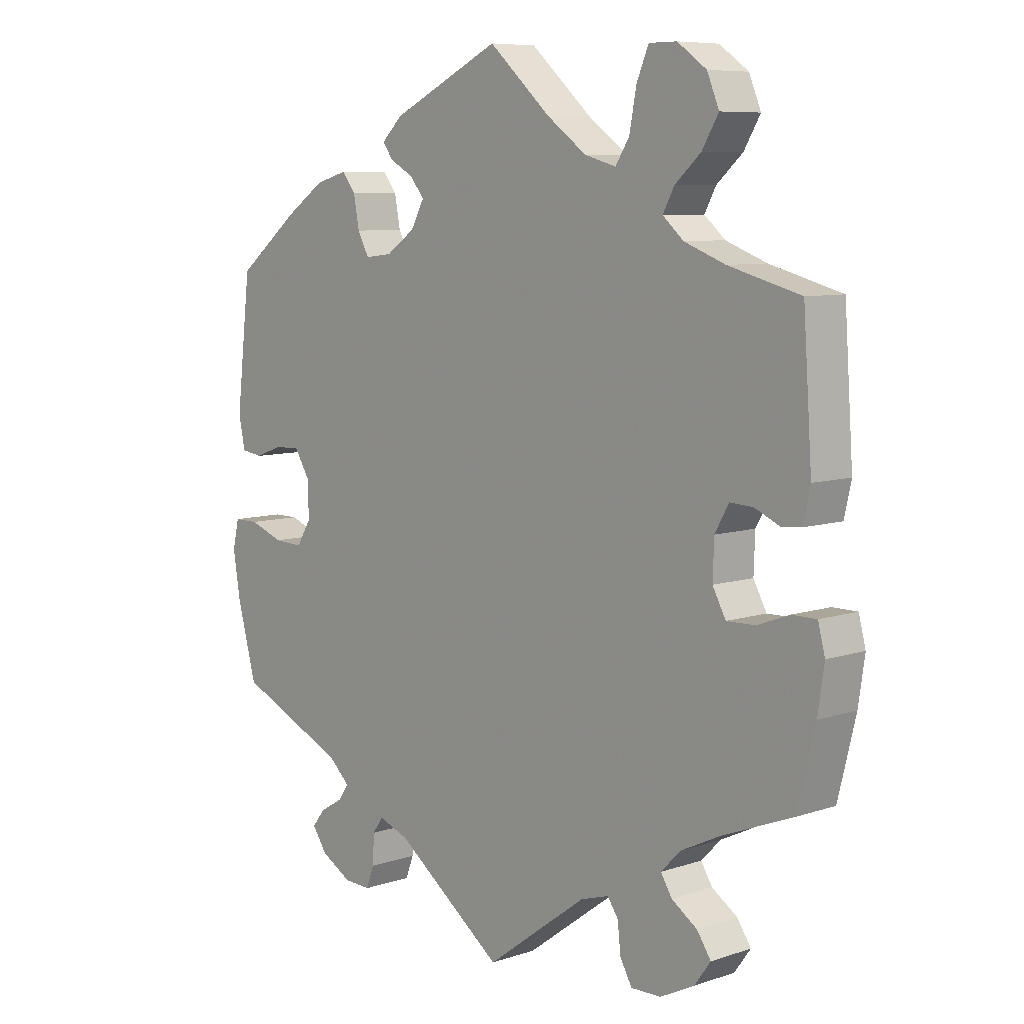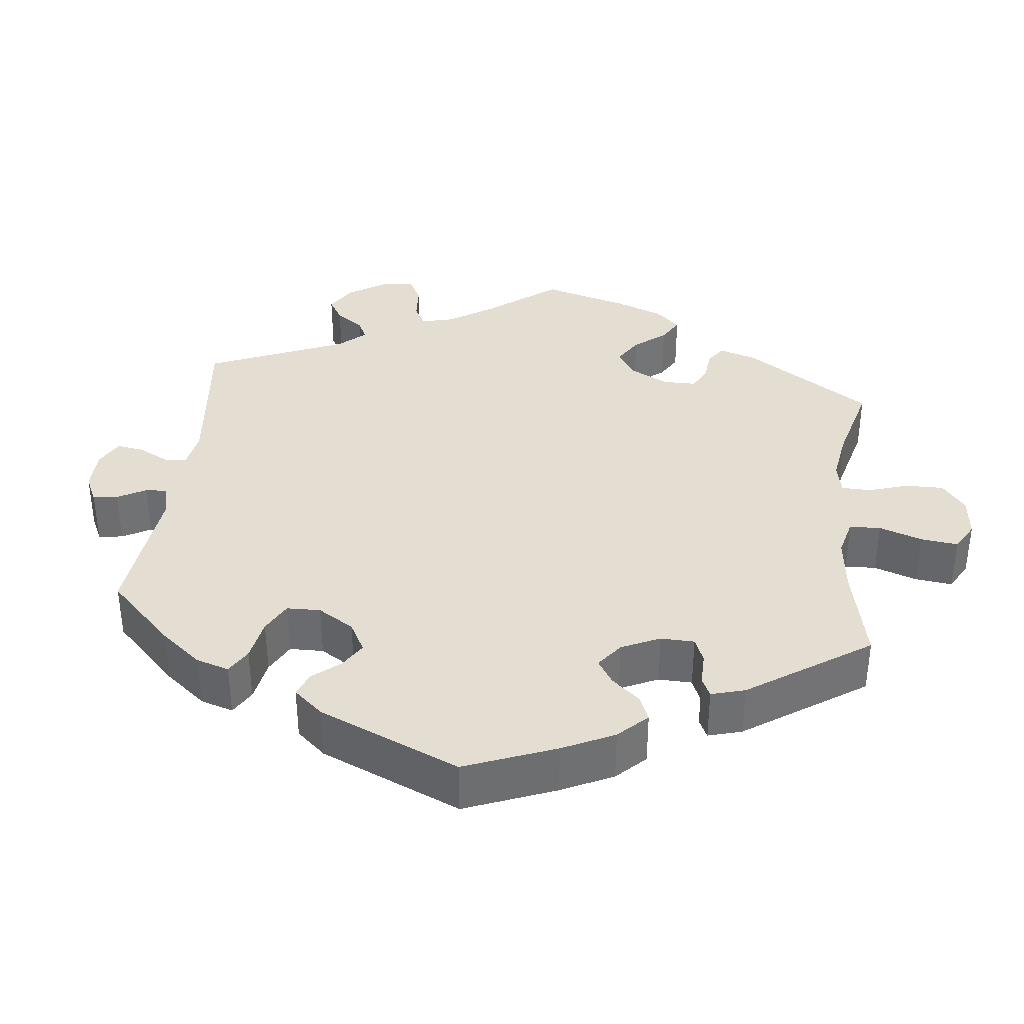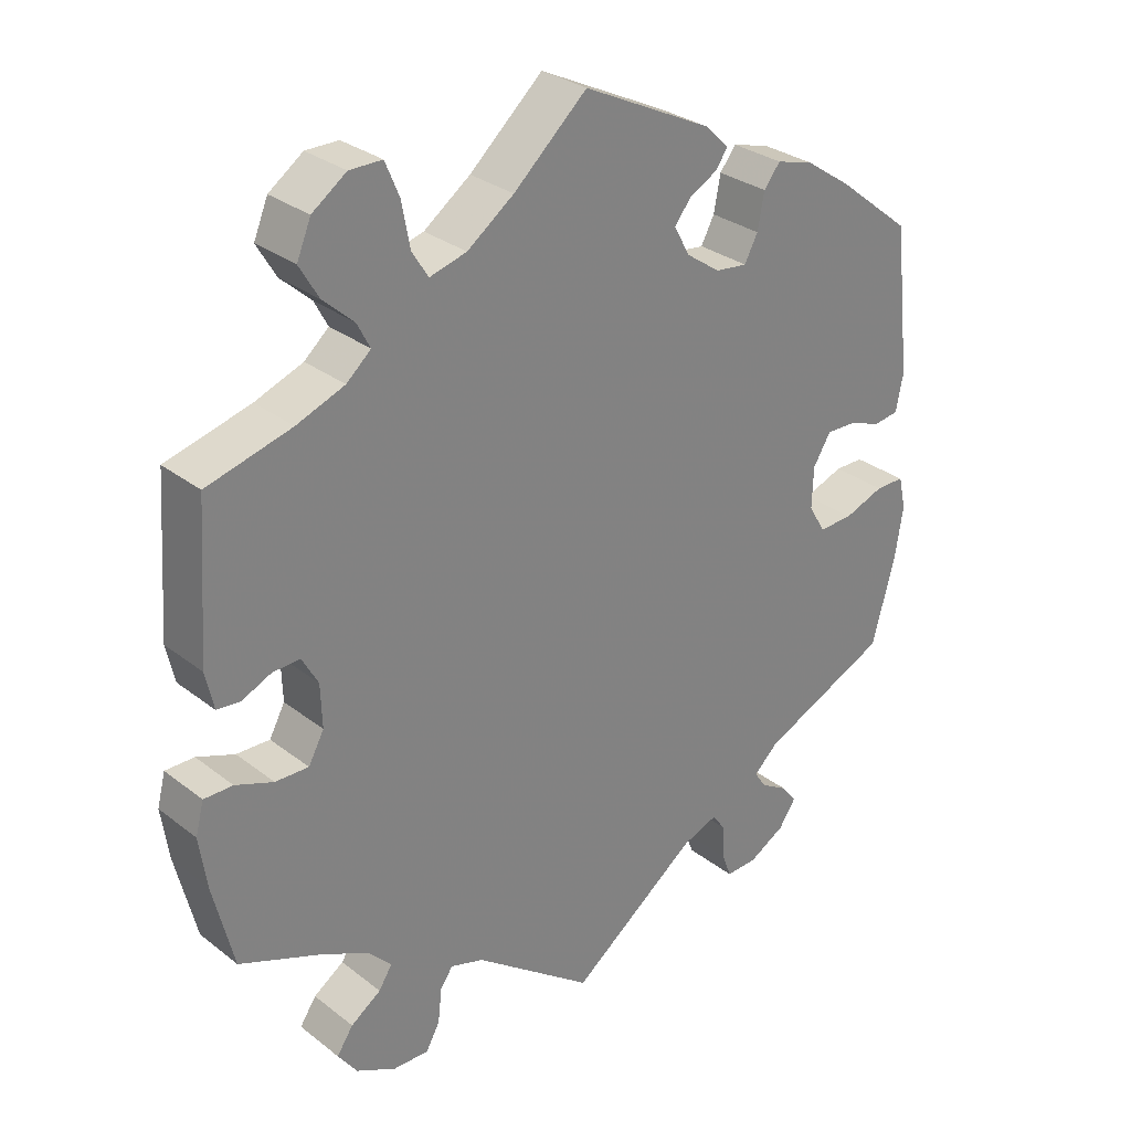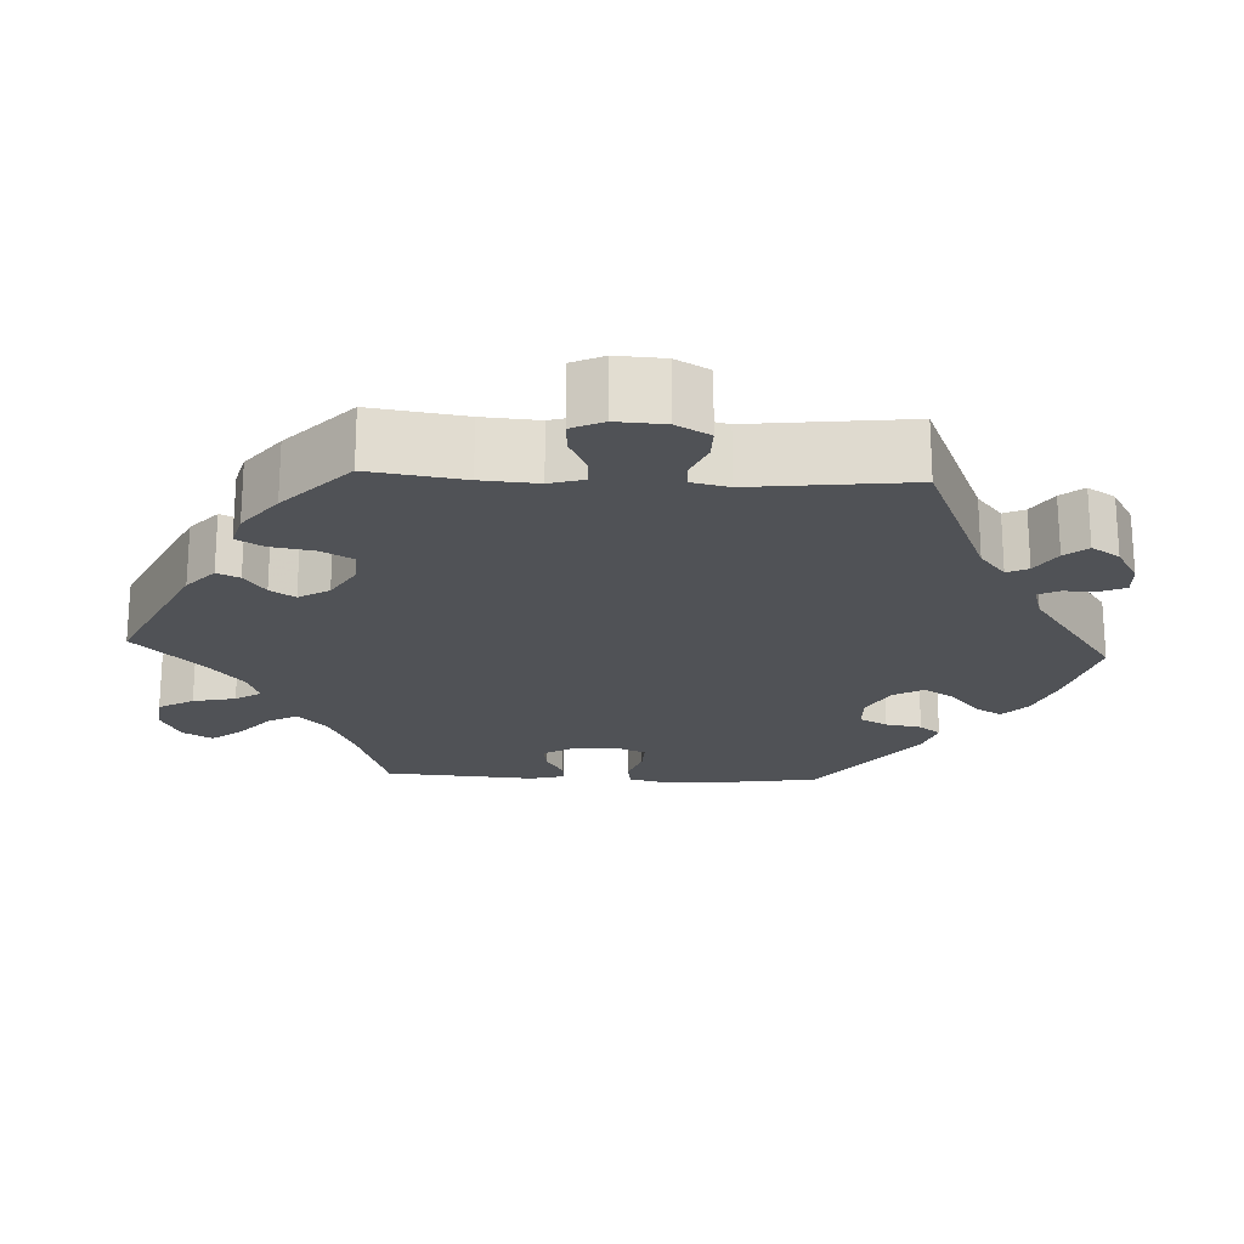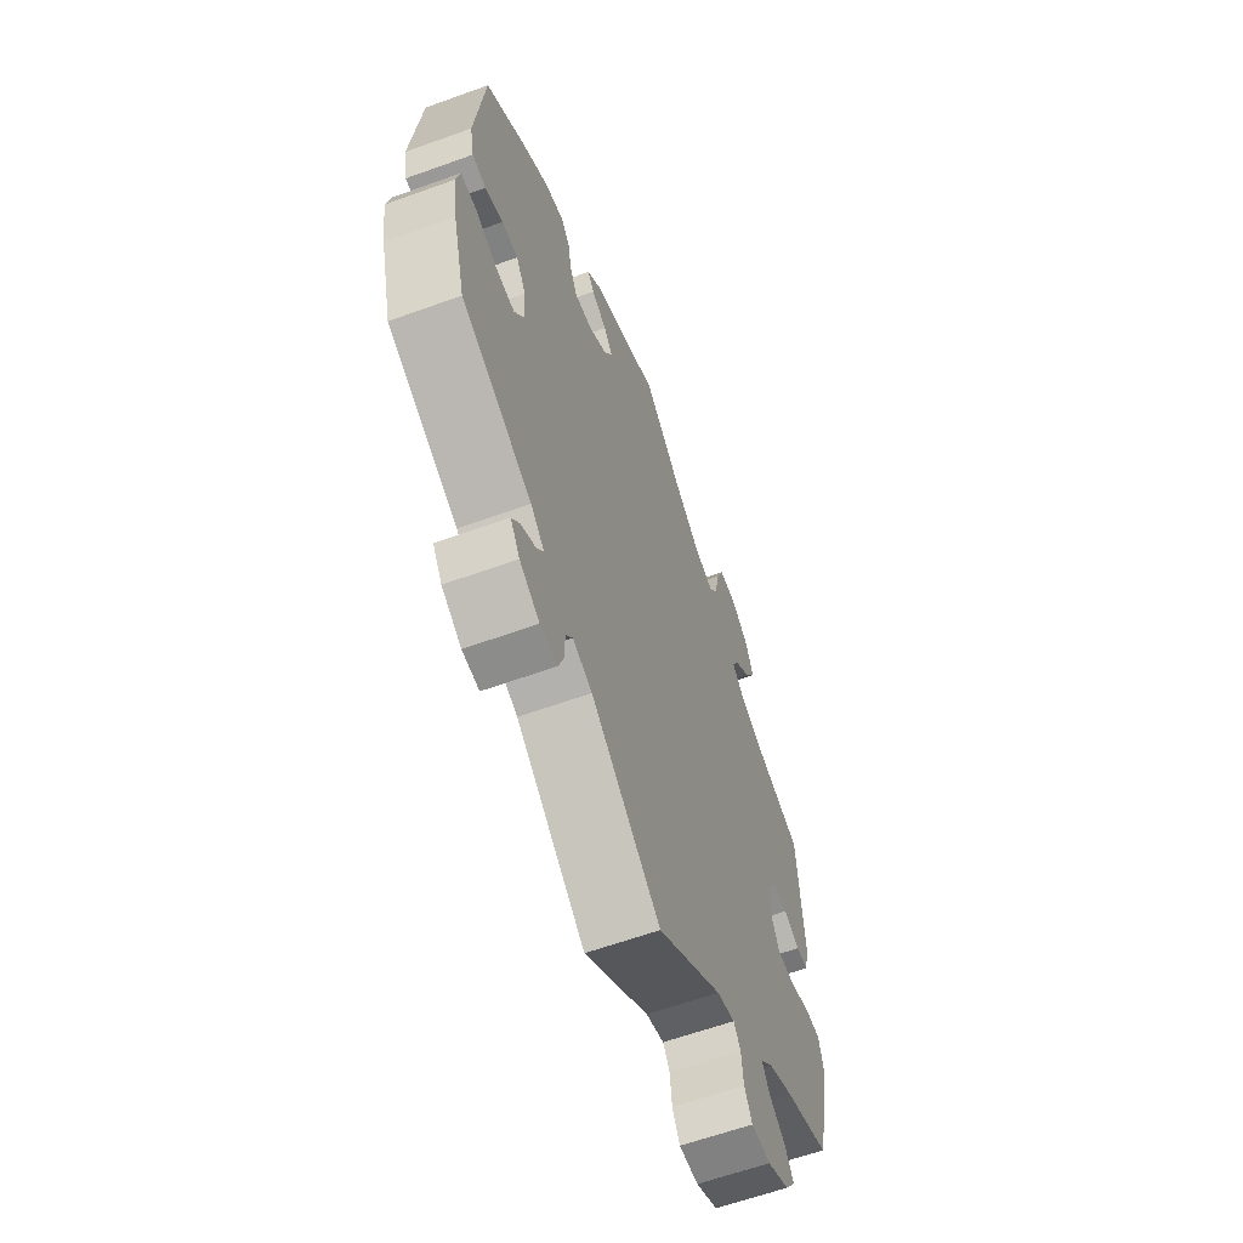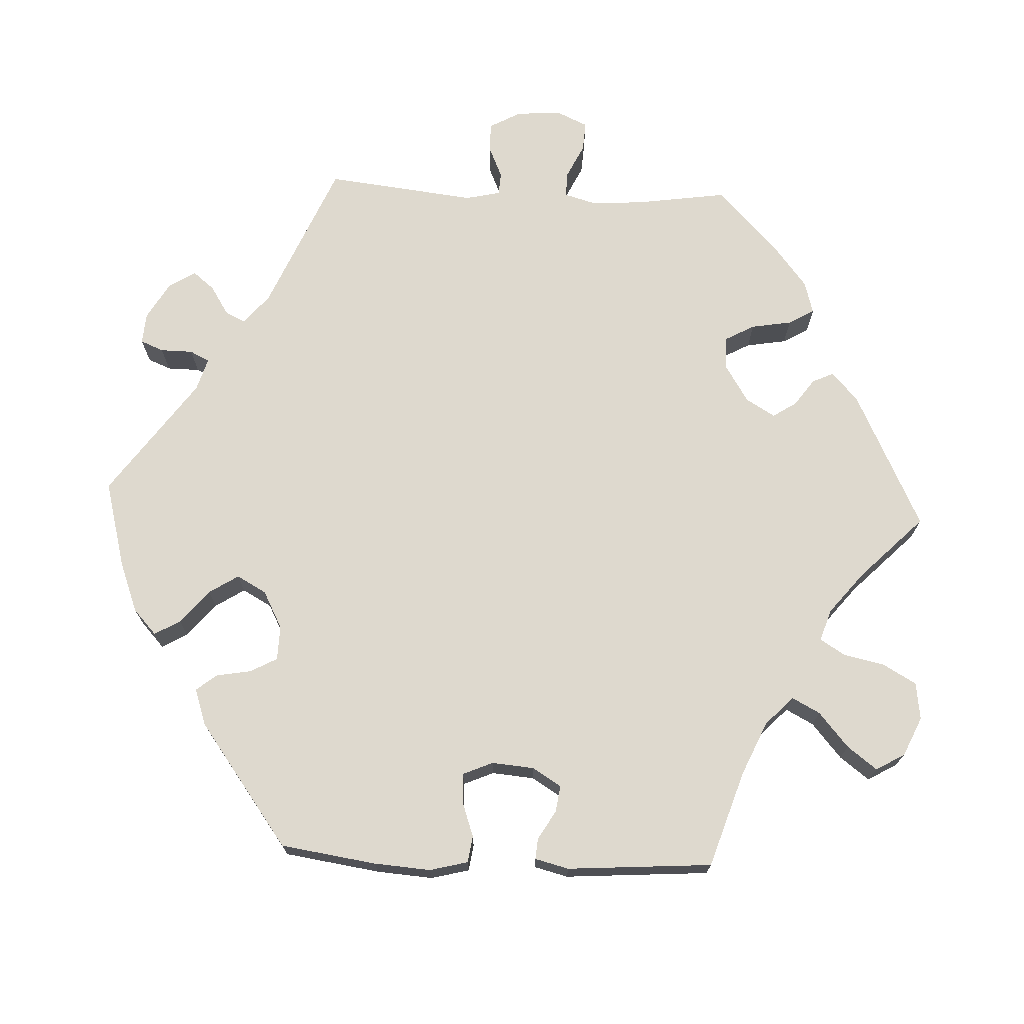
<metadata>
{"format":"obj","ext":"obj","renderer":"f3d","projection":"perspective","resolution":1024,"background":"white","views":[{"elev":7.8,"azim":47.1,"up":"+Z"},{"elev":36.0,"azim":-53.5,"up":"+Y"},{"elev":29.7,"azim":138.5,"up":"+Z"},{"elev":-20.8,"azim":147.2,"up":"+Y"},{"elev":-61.6,"azim":-69.8,"up":"+Z"},{"elev":71.6,"azim":-27.4,"up":"+Y"}]}
</metadata>
<code>
v 0.099 0.07 0.489
v 0.162 0.07 0.443
v 0.212 0.07 0.429
v 0.234 0.07 0.464
v 0.245 0.07 0.523
v 0.264 0.07 0.568
v 0.308 0.07 0.568
v 0.354 0.07 0.535
v 0.373 0.07 0.489
v 0.347 0.07 0.445
v 0.306 0.07 0.408
v 0.288 0.07 0.374
v 0.321 0.07 0.345
v 0.386 0.07 0.32
v 0.5 0.07 0.289
v 0.514 0.07 0.087
v 0.503 0.07 0.037
v 0.472 0.07 0.034
v 0.432 0.07 0.052
v 0.395 0.07 0.054
v 0.373 0.07 0.015
v 0.371 0.07 -0.043
v 0.392 0.07 -0.082
v 0.437 0.07 -0.081
v 0.488 0.07 -0.062
v 0.527 0.07 -0.062
v 0.538 0.07 -0.105
v 0.528 0.07 -0.174
v 0.5 0.07 -0.289
v 0.389 0.07 -0.333
v 0.325 0.07 -0.364
v 0.294 0.07 -0.396
v 0.312 0.07 -0.425
v 0.353 0.07 -0.453
v 0.375 0.07 -0.486
v 0.349 0.07 -0.522
v 0.295 0.07 -0.549
v 0.247 0.07 -0.55
v 0.228 0.07 -0.516
v 0.223 0.07 -0.47
v 0.206 0.07 -0.445
v 0.161 0.07 -0.459
v 0 0.07 -0.578
v -0.172 0.07 -0.449
v -0.22 0.07 -0.431
v -0.237 0.07 -0.455
v -0.239 0.07 -0.501
v -0.252 0.07 -0.535
v -0.294 0.07 -0.533
v -0.343 0.07 -0.505
v -0.366 0.07 -0.471
v -0.346 0.07 -0.445
v -0.309 0.07 -0.423
v -0.293 0.07 -0.399
v -0.326 0.07 -0.368
v -0.5 0.07 -0.289
v -0.531 0.07 -0.173
v -0.542 0.07 -0.104
v -0.532 0.07 -0.06
v -0.493 0.07 -0.06
v -0.439 0.07 -0.08
v -0.393 0.07 -0.082
v -0.37 0.07 -0.044
v -0.372 0.07 0.012
v -0.396 0.07 0.051
v -0.436 0.07 0.05
v -0.48 0.07 0.034
v -0.514 0.07 0.039
v -0.524 0.07 0.089
v -0.501 0.07 0.289
v -0.401 0.07 0.368
v -0.339 0.07 0.41
v -0.289 0.07 0.424
v -0.267 0.07 0.396
v -0.258 0.07 0.348
v -0.24 0.07 0.314
v -0.197 0.07 0.319
v -0.151 0.07 0.351
v -0.13 0.07 0.39
v -0.152 0.07 0.418
v -0.19 0.07 0.439
v -0.206 0.07 0.462
v -0.173 0.07 0.494
v 0 0.07 0.578
v 0.099 0 0.489
v 0.162 0 0.443
v 0.212 0 0.429
v 0.234 0 0.464
v 0.245 0 0.523
v 0.264 0 0.568
v 0.308 0 0.568
v 0.354 0 0.535
v 0.373 0 0.489
v 0.347 0 0.445
v 0.306 0 0.408
v 0.288 0 0.374
v 0.321 0 0.345
v 0.386 0 0.32
v 0.5 0 0.289
v 0.514 0 0.087
v 0.503 0 0.037
v 0.472 0 0.034
v 0.432 0 0.052
v 0.395 0 0.054
v 0.373 0 0.015
v 0.371 0 -0.043
v 0.392 0 -0.082
v 0.437 0 -0.081
v 0.488 0 -0.062
v 0.527 0 -0.062
v 0.538 0 -0.105
v 0.528 0 -0.174
v 0.5 0 -0.289
v 0.389 0 -0.333
v 0.325 0 -0.364
v 0.294 0 -0.396
v 0.312 0 -0.425
v 0.353 0 -0.453
v 0.375 0 -0.486
v 0.349 0 -0.522
v 0.295 0 -0.549
v 0.247 0 -0.55
v 0.228 0 -0.516
v 0.223 0 -0.47
v 0.206 0 -0.445
v 0.161 0 -0.459
v 0 0 -0.578
v -0.172 0 -0.449
v -0.22 0 -0.431
v -0.237 0 -0.455
v -0.239 0 -0.501
v -0.252 0 -0.535
v -0.294 0 -0.533
v -0.343 0 -0.505
v -0.366 0 -0.471
v -0.346 0 -0.445
v -0.309 0 -0.423
v -0.293 0 -0.399
v -0.326 0 -0.368
v -0.5 0 -0.289
v -0.531 0 -0.173
v -0.542 0 -0.104
v -0.532 0 -0.06
v -0.493 0 -0.06
v -0.439 0 -0.08
v -0.393 0 -0.082
v -0.37 0 -0.044
v -0.372 0 0.012
v -0.396 0 0.051
v -0.436 0 0.05
v -0.48 0 0.034
v -0.514 0 0.039
v -0.524 0 0.089
v -0.501 0 0.289
v -0.401 0 0.368
v -0.339 0 0.41
v -0.289 0 0.424
v -0.267 0 0.396
v -0.258 0 0.348
v -0.24 0 0.314
v -0.197 0 0.319
v -0.151 0 0.351
v -0.13 0 0.39
v -0.152 0 0.418
v -0.19 0 0.439
v -0.206 0 0.462
v -0.173 0 0.494
v 0 0 0.578
f 83 84 1
f 80 81 82 83
f 79 80 83 1
f 78 79 1 2
f 77 78 2 3
f 72 73 74 75
f 72 75 76
f 71 72 76
f 70 71 76
f 69 70 76
f 66 67 68 69
f 65 66 69 76
f 64 65 76 77
f 58 59 60 61
f 58 61 62
f 55 56 57 58
f 54 55 58 62
f 50 51 52 53
f 50 53 54
f 49 50 54
f 46 47 48 49
f 45 46 49 54
f 44 45 54 62
f 42 43 44 62
f 37 38 39 40
f 37 40 41
f 36 37 41
f 33 34 35 36
f 32 33 36 41
f 31 32 41 42
f 27 28 29 30
f 27 30 31
f 24 25 26 27
f 23 24 27 31
f 22 23 31 42
f 16 17 18 19
f 14 15 16 19
f 13 14 19 20
f 12 13 20 21
f 8 9 10 11
f 8 11 12
f 7 8 12
f 4 5 6 7
f 3 4 7 12
f 63 64 77 3
f 22 42 62 63
f 21 22 63
f 3 12 21 63
f 85 168 167
f 167 166 165 164
f 85 167 164 163
f 86 85 163 162
f 87 86 162 161
f 159 158 157 156
f 160 159 156
f 160 156 155
f 160 155 154
f 160 154 153
f 153 152 151 150
f 160 153 150 149
f 161 160 149 148
f 145 144 143 142
f 146 145 142
f 142 141 140 139
f 146 142 139 138
f 137 136 135 134
f 138 137 134
f 138 134 133
f 133 132 131 130
f 138 133 130 129
f 146 138 129 128
f 146 128 127 126
f 124 123 122 121
f 125 124 121
f 125 121 120
f 120 119 118 117
f 125 120 117 116
f 126 125 116 115
f 114 113 112 111
f 115 114 111
f 111 110 109 108
f 115 111 108 107
f 126 115 107 106
f 103 102 101 100
f 103 100 99 98
f 104 103 98 97
f 105 104 97 96
f 95 94 93 92
f 96 95 92
f 96 92 91
f 91 90 89 88
f 96 91 88 87
f 87 161 148 147
f 147 146 126 106
f 147 106 105
f 147 105 96 87
f 1 85 86 2
f 2 86 87 3
f 3 87 88 4
f 4 88 89 5
f 5 89 90 6
f 6 90 91 7
f 7 91 92 8
f 8 92 93 9
f 9 93 94 10
f 10 94 95 11
f 11 95 96 12
f 12 96 97 13
f 13 97 98 14
f 14 98 99 15
f 15 99 100 16
f 16 100 101 17
f 17 101 102 18
f 18 102 103 19
f 19 103 104 20
f 20 104 105 21
f 21 105 106 22
f 22 106 107 23
f 23 107 108 24
f 24 108 109 25
f 25 109 110 26
f 26 110 111 27
f 27 111 112 28
f 28 112 113 29
f 29 113 114 30
f 30 114 115 31
f 31 115 116 32
f 32 116 117 33
f 33 117 118 34
f 34 118 119 35
f 35 119 120 36
f 36 120 121 37
f 37 121 122 38
f 38 122 123 39
f 39 123 124 40
f 40 124 125 41
f 41 125 126 42
f 42 126 127 43
f 43 127 128 44
f 44 128 129 45
f 45 129 130 46
f 46 130 131 47
f 47 131 132 48
f 48 132 133 49
f 49 133 134 50
f 50 134 135 51
f 51 135 136 52
f 52 136 137 53
f 53 137 138 54
f 54 138 139 55
f 55 139 140 56
f 56 140 141 57
f 57 141 142 58
f 58 142 143 59
f 59 143 144 60
f 60 144 145 61
f 61 145 146 62
f 62 146 147 63
f 63 147 148 64
f 64 148 149 65
f 65 149 150 66
f 66 150 151 67
f 67 151 152 68
f 68 152 153 69
f 69 153 154 70
f 70 154 155 71
f 71 155 156 72
f 72 156 157 73
f 73 157 158 74
f 74 158 159 75
f 75 159 160 76
f 76 160 161 77
f 77 161 162 78
f 78 162 163 79
f 79 163 164 80
f 80 164 165 81
f 81 165 166 82
f 82 166 167 83
f 83 167 168 84
f 84 168 85 1

</code>
